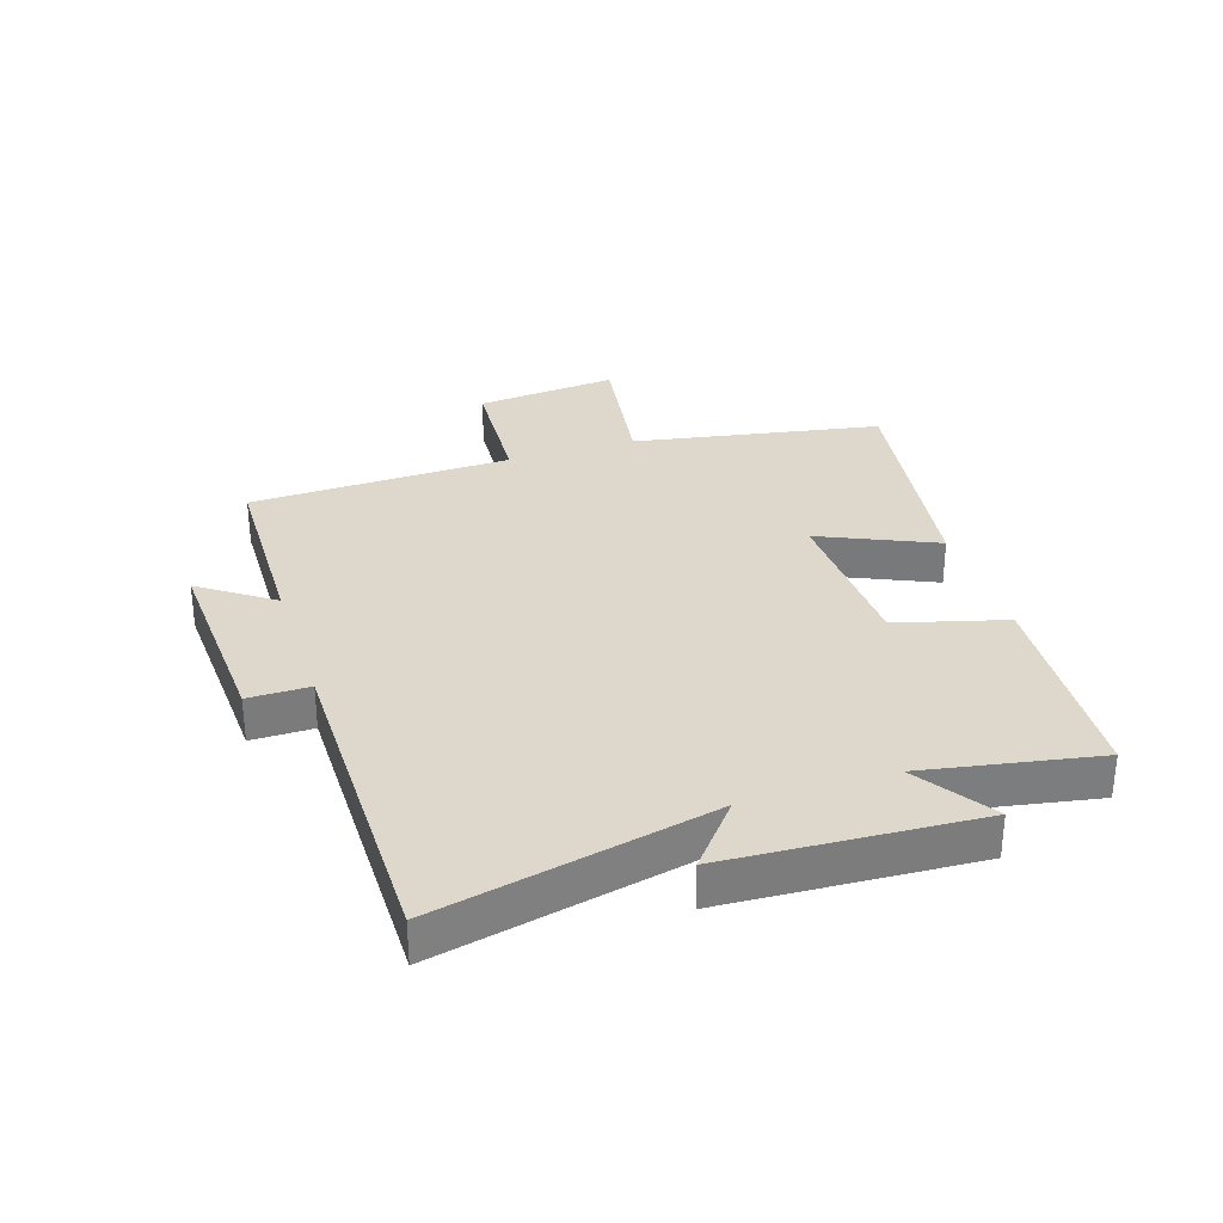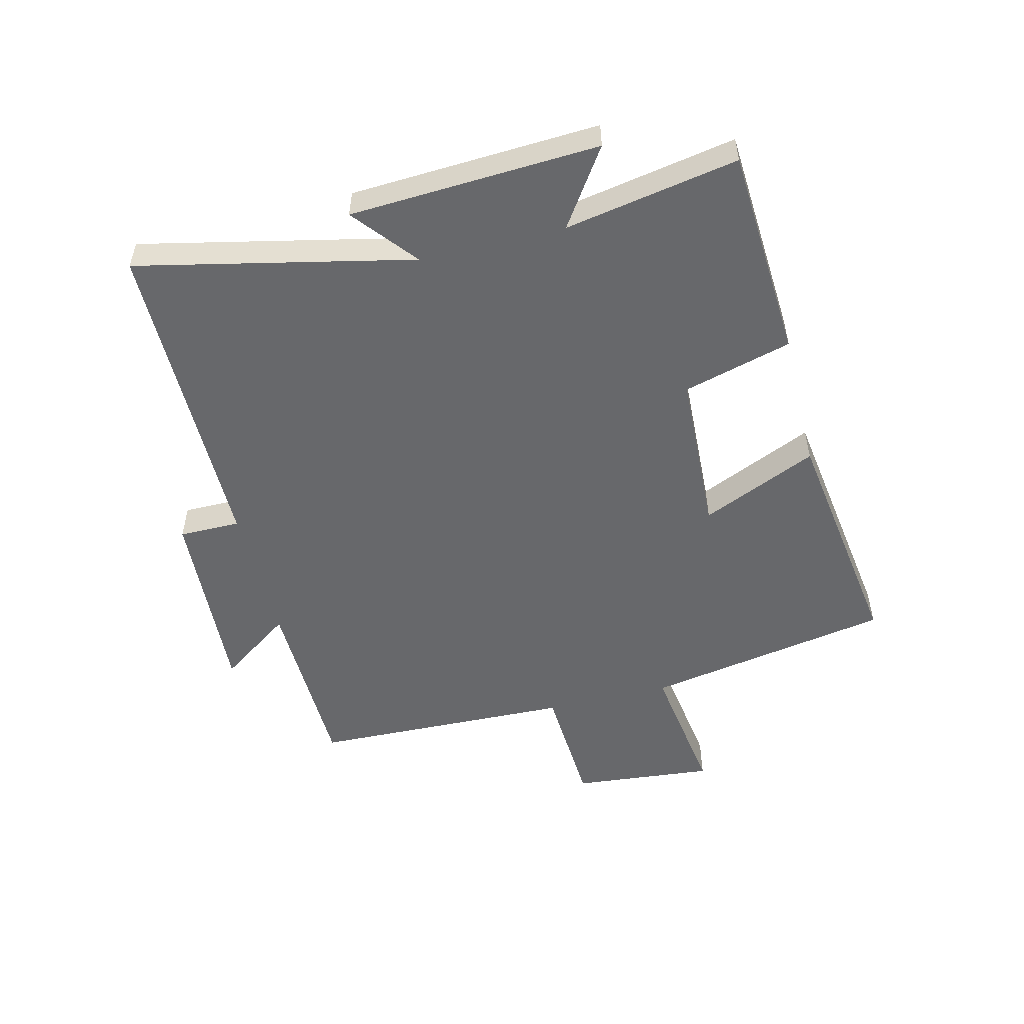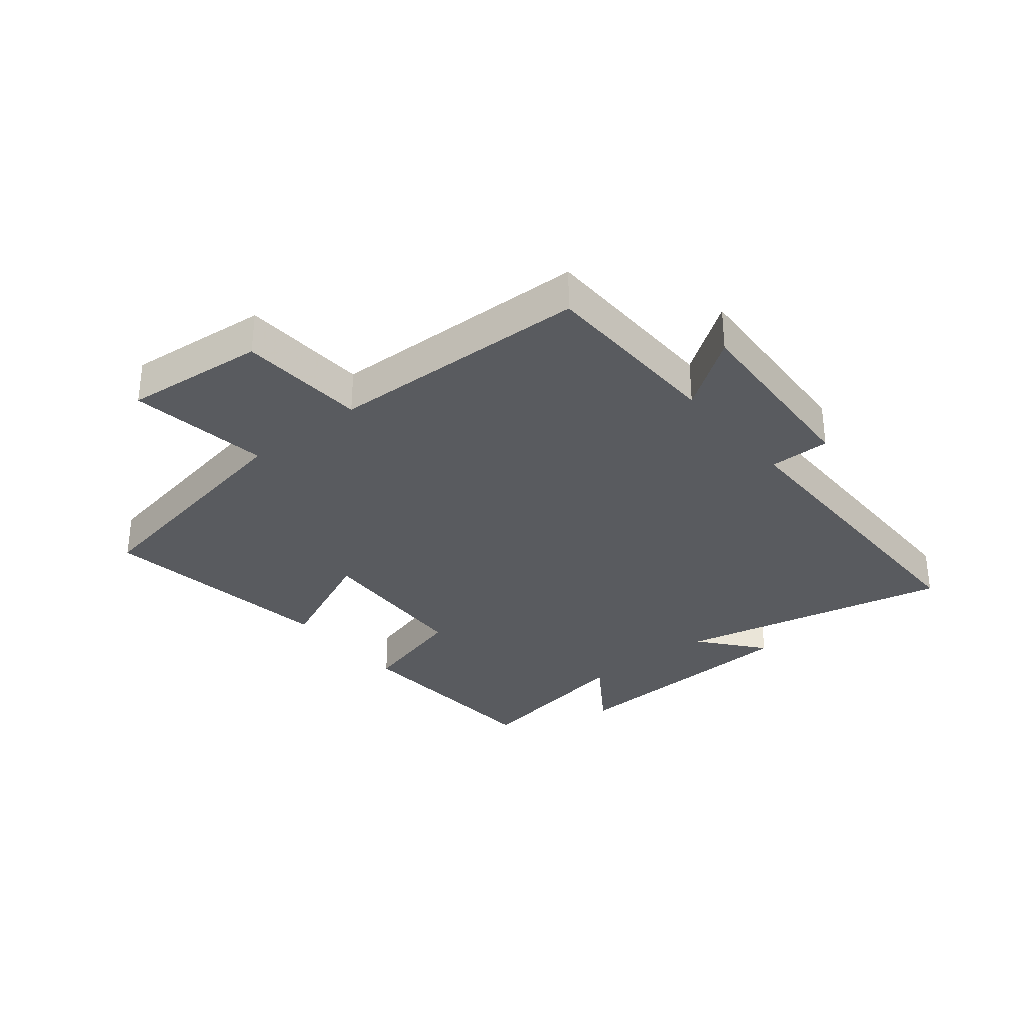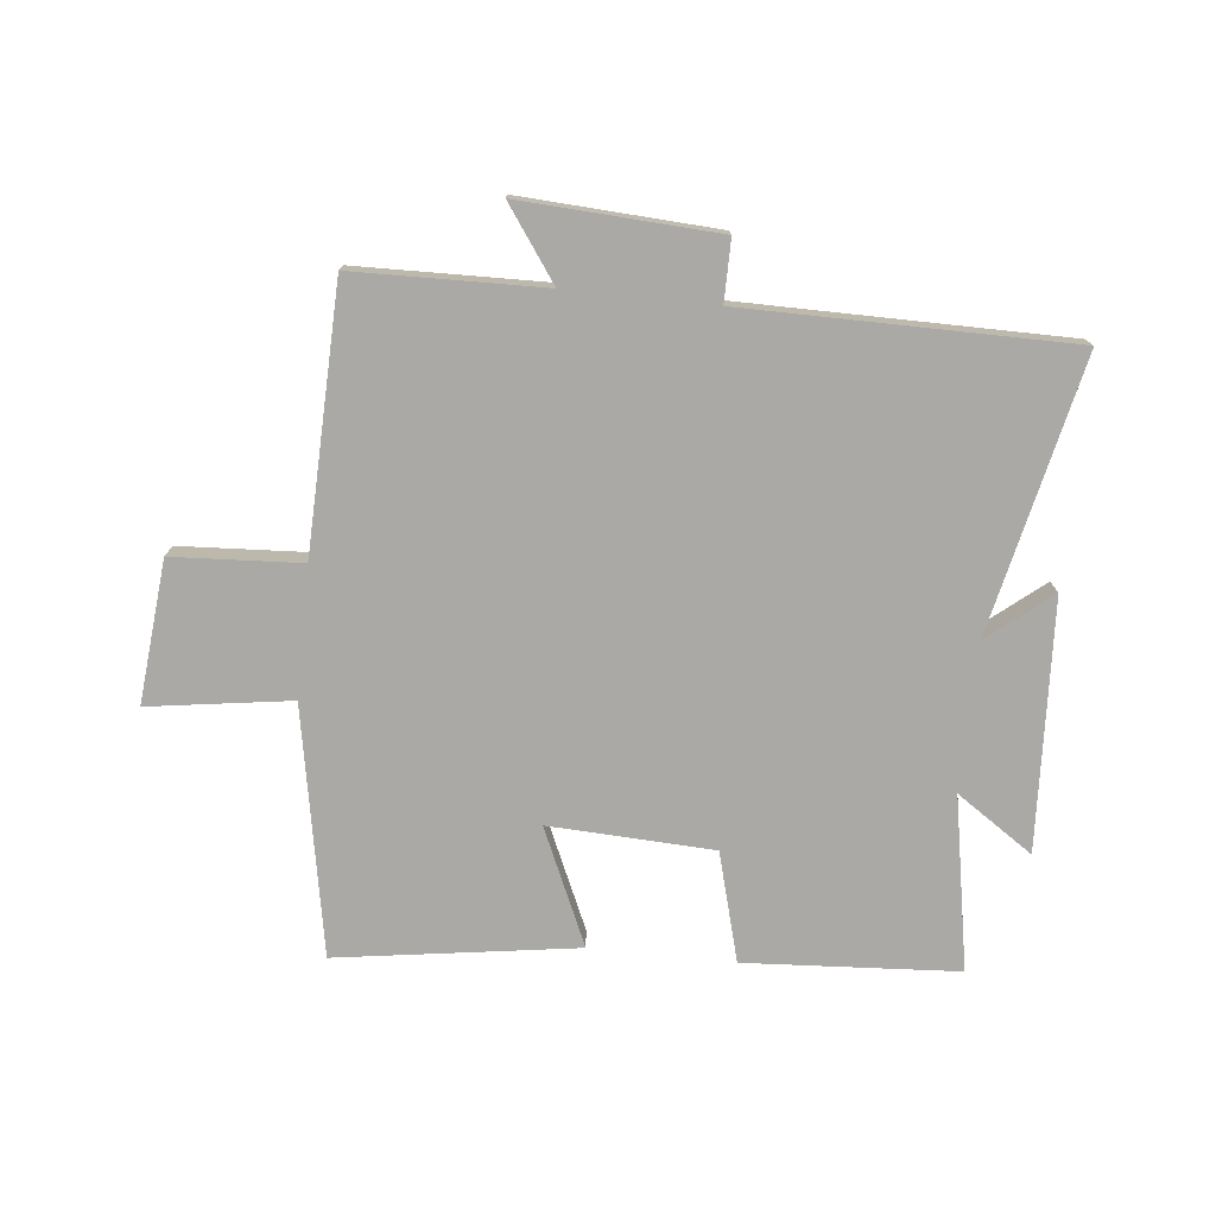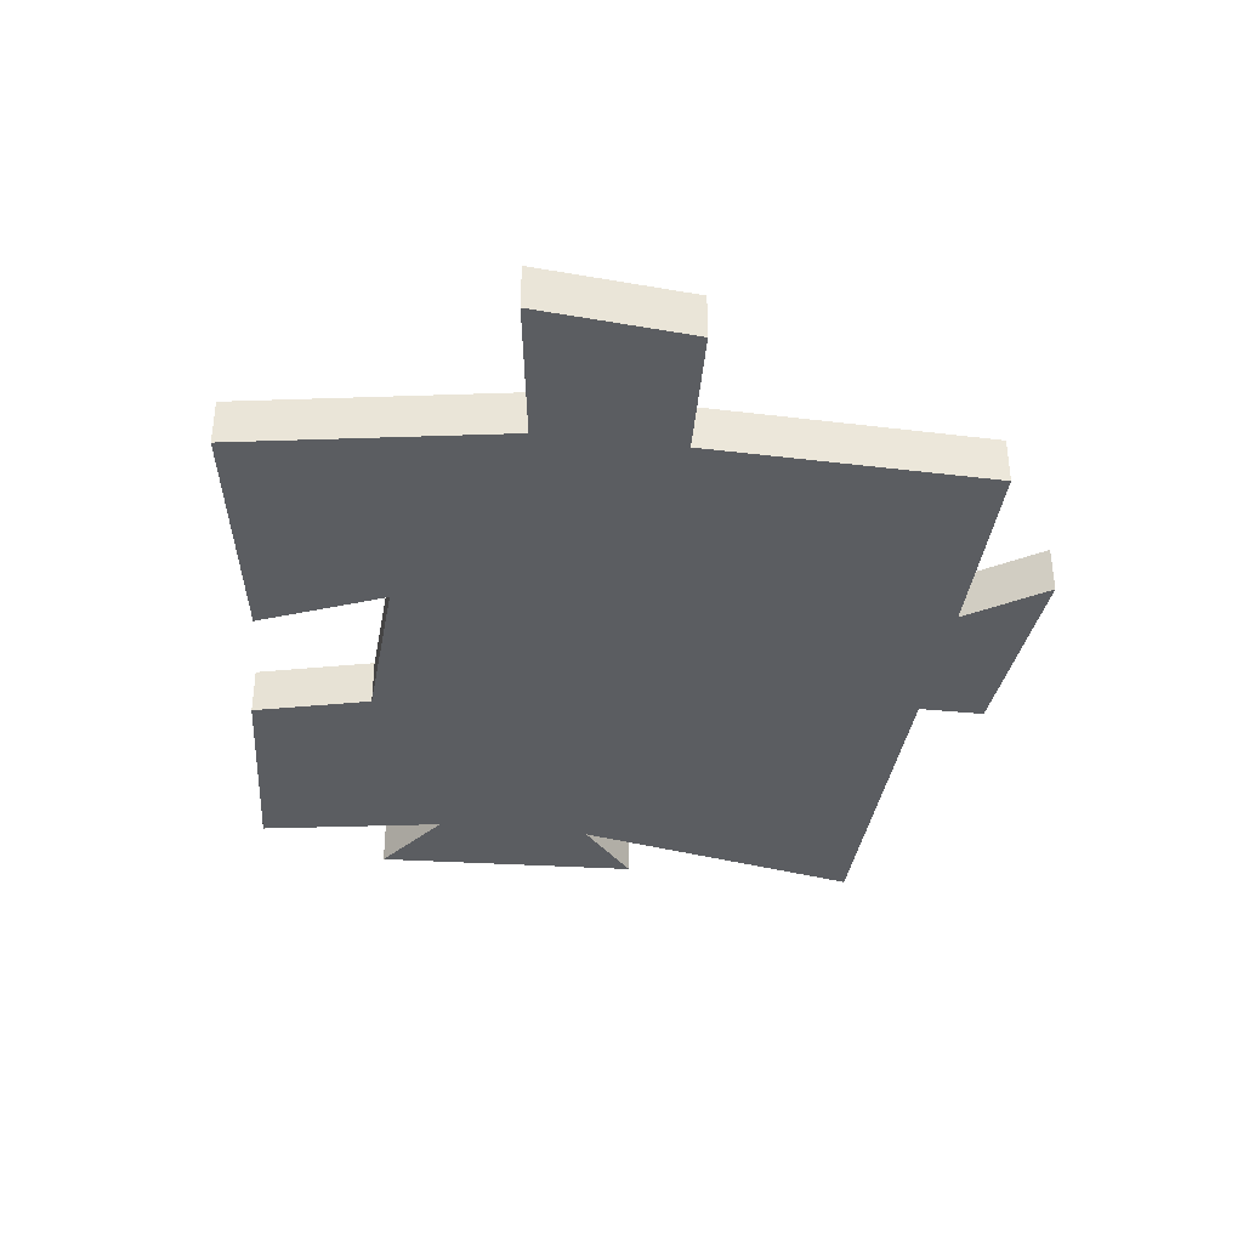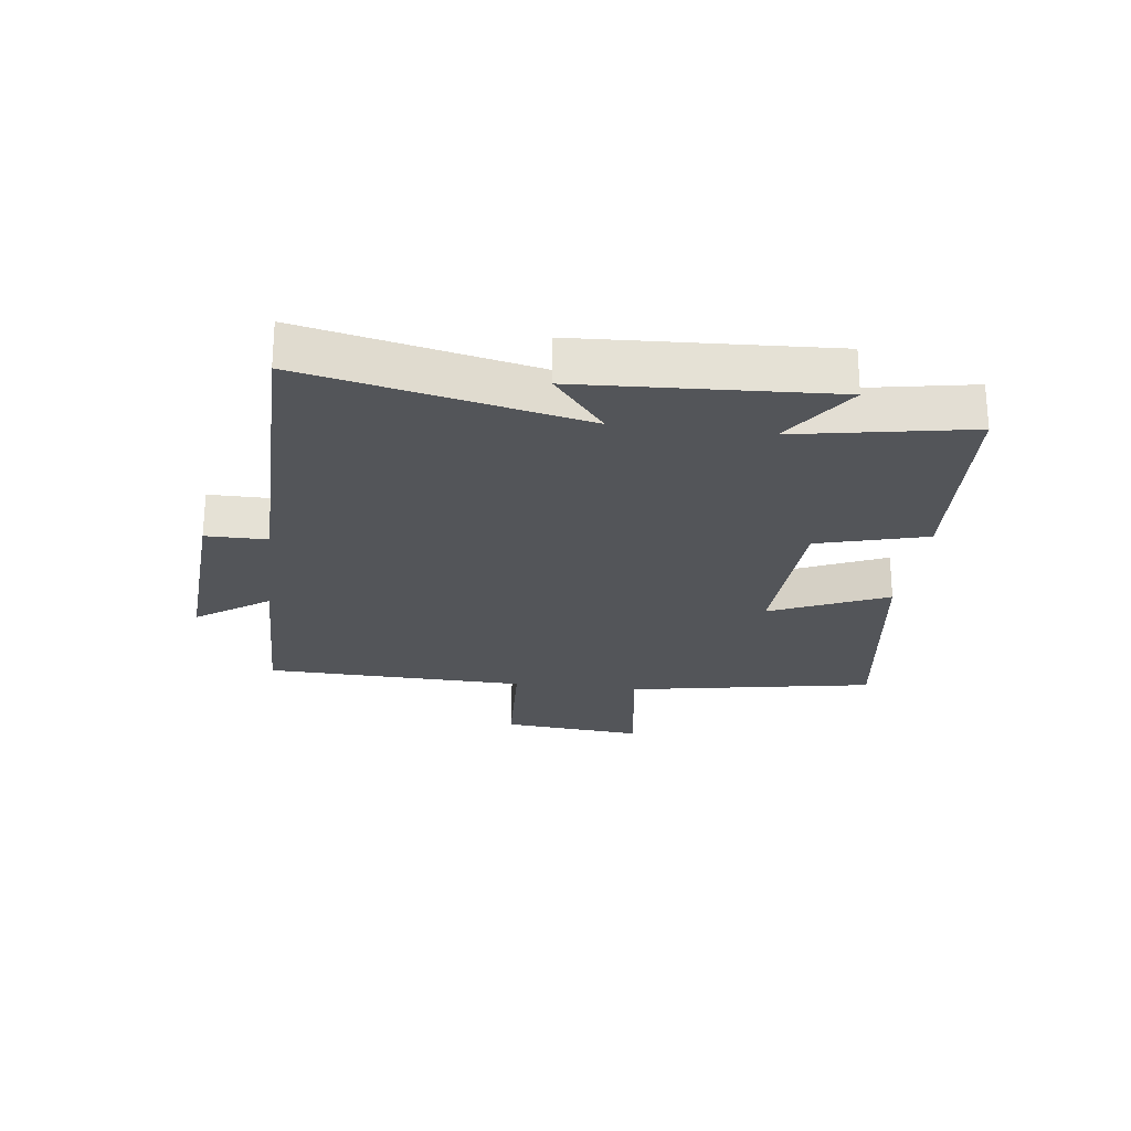
<metadata>
{"format":"obj","ext":"obj","renderer":"f3d","projection":"perspective","resolution":1024,"background":"white","views":[{"elev":31.5,"azim":-107.9,"up":"+Y"},{"elev":-52.5,"azim":-76.2,"up":"+Y"},{"elev":-32.0,"azim":129.1,"up":"+Y"},{"elev":-75.5,"azim":174.0,"up":"+Y"},{"elev":-35.6,"azim":82.3,"up":"+Y"},{"elev":-24.1,"azim":-97.3,"up":"+Y"}]}
</metadata>
<code>
v -0.552 0.07 0.478
v -0.202 0.07 0.5
v -0.153 0.07 0.321
v 0.117 0.07 0.309
v 0.032 0.07 0.5
v 0.426 0.07 0.558
v 0.5 0.07 0.151
v 0.733 0.07 0.185
v 0.711 0.07 -0.049
v 0.5 0.07 -0.061
v 0.488 0.07 -0.493
v 0.177 0.07 -0.5
v 0.261 0.07 -0.619
v -0.063 0.07 -0.601
v -0.063 0.07 -0.5
v -0.599 0.07 -0.499
v -0.5 0.07 -0.047
v -0.604 0.07 -0.132
v -0.626 0.07 0.278
v -0.5 0.07 0.193
v -0.552 0 0.478
v -0.202 0 0.5
v -0.153 0 0.321
v 0.117 0 0.309
v 0.032 0 0.5
v 0.426 0 0.558
v 0.5 0 0.151
v 0.733 0 0.185
v 0.711 0 -0.049
v 0.5 0 -0.061
v 0.488 0 -0.493
v 0.177 0 -0.5
v 0.261 0 -0.619
v -0.063 0 -0.601
v -0.063 0 -0.5
v -0.599 0 -0.499
v -0.5 0 -0.047
v -0.604 0 -0.132
v -0.626 0 0.278
v -0.5 0 0.193
f 17 18 19 20
f 15 16 17
f 15 17 20
f 12 13 14 15
f 15 20 1
f 12 15 1
f 11 12 1
f 10 11 1
f 7 8 9 10
f 6 7 10
f 5 6 10
f 4 5 10
f 3 4 10
f 1 2 3
f 1 3 10
f 40 39 38 37
f 37 36 35
f 40 37 35
f 35 34 33 32
f 21 40 35
f 21 35 32
f 21 32 31
f 21 31 30
f 30 29 28 27
f 30 27 26
f 30 26 25
f 30 25 24
f 30 24 23
f 23 22 21
f 30 23 21
f 1 21 22 2
f 2 22 23 3
f 3 23 24 4
f 4 24 25 5
f 5 25 26 6
f 6 26 27 7
f 7 27 28 8
f 8 28 29 9
f 9 29 30 10
f 10 30 31 11
f 11 31 32 12
f 12 32 33 13
f 13 33 34 14
f 14 34 35 15
f 15 35 36 16
f 16 36 37 17
f 17 37 38 18
f 18 38 39 19
f 19 39 40 20
f 20 40 21 1

</code>
